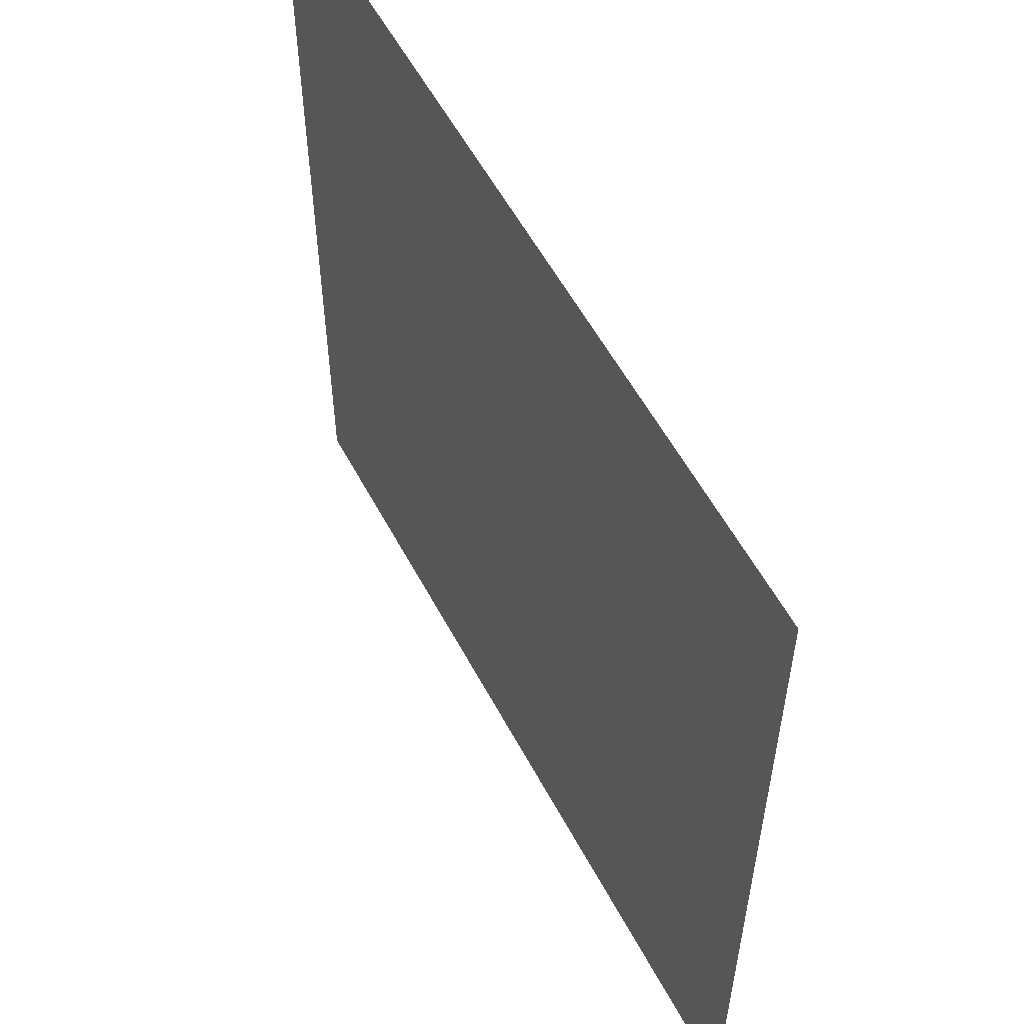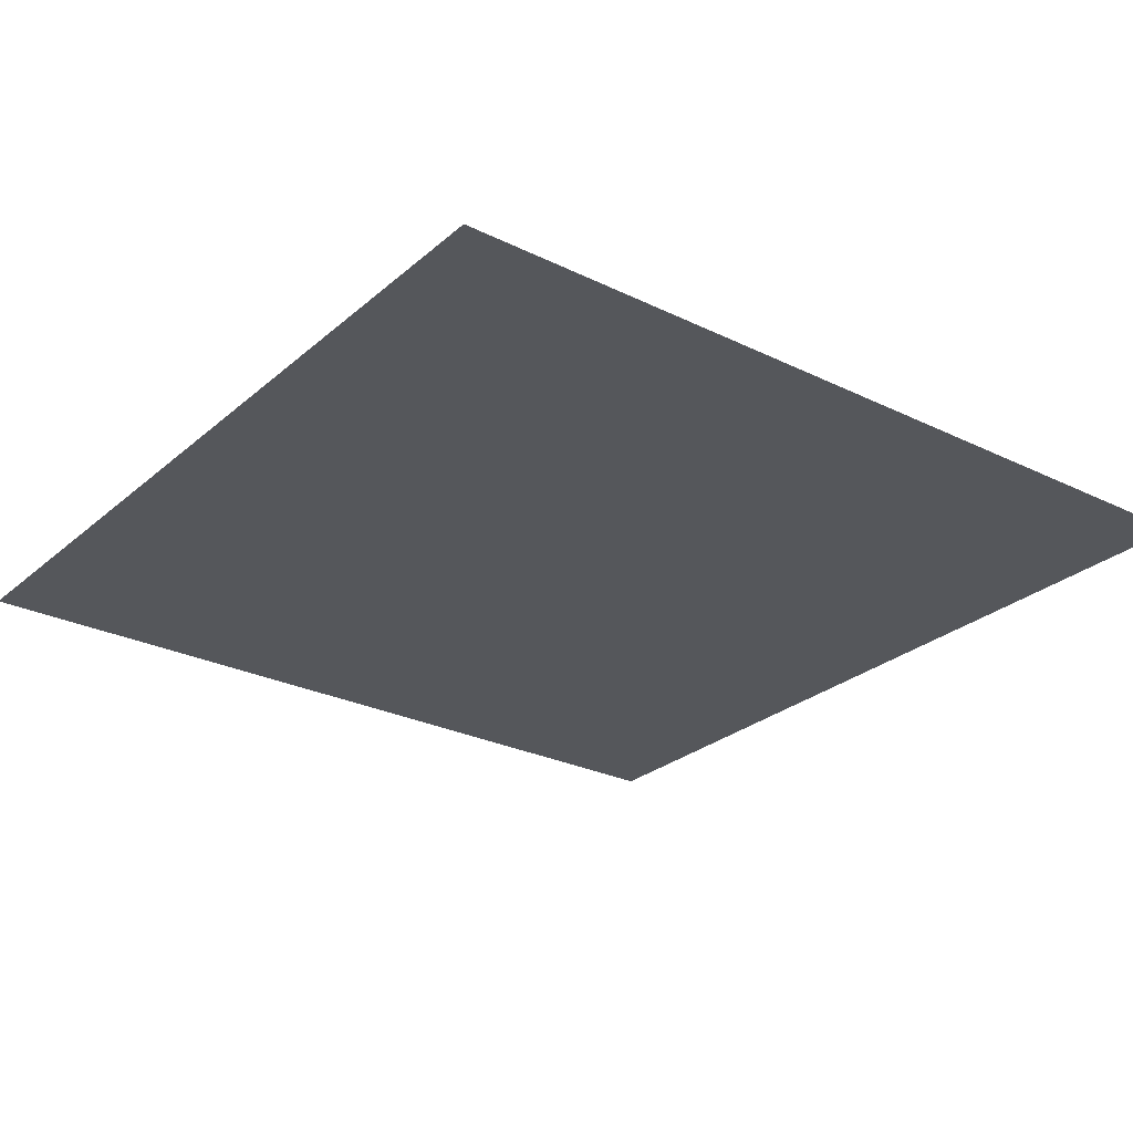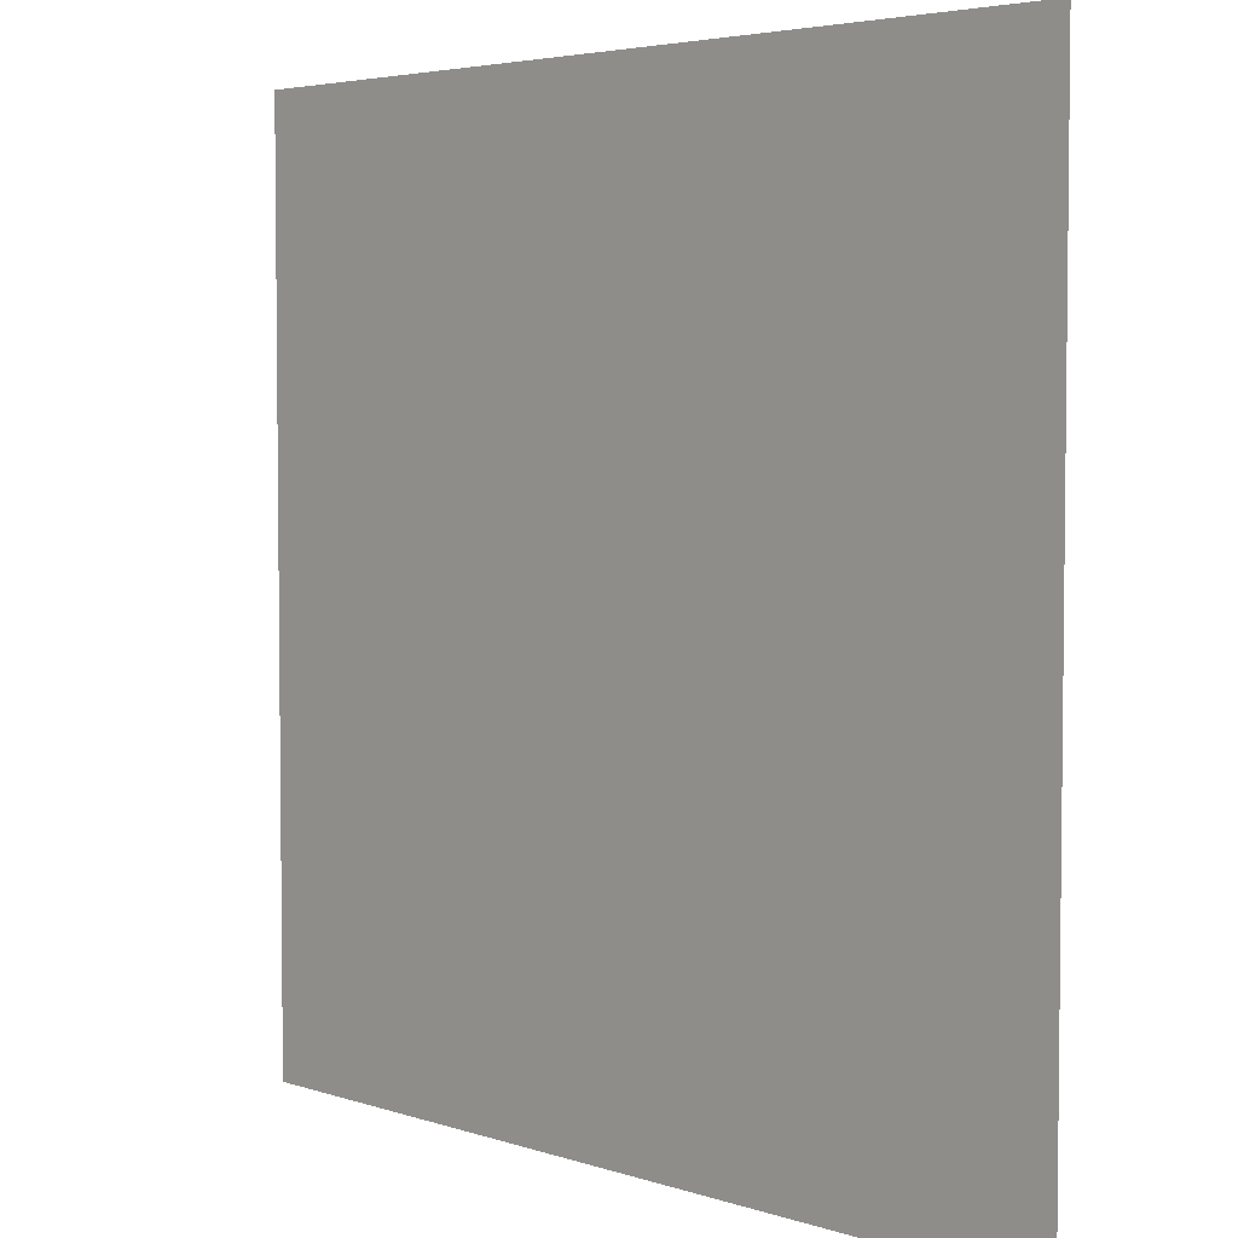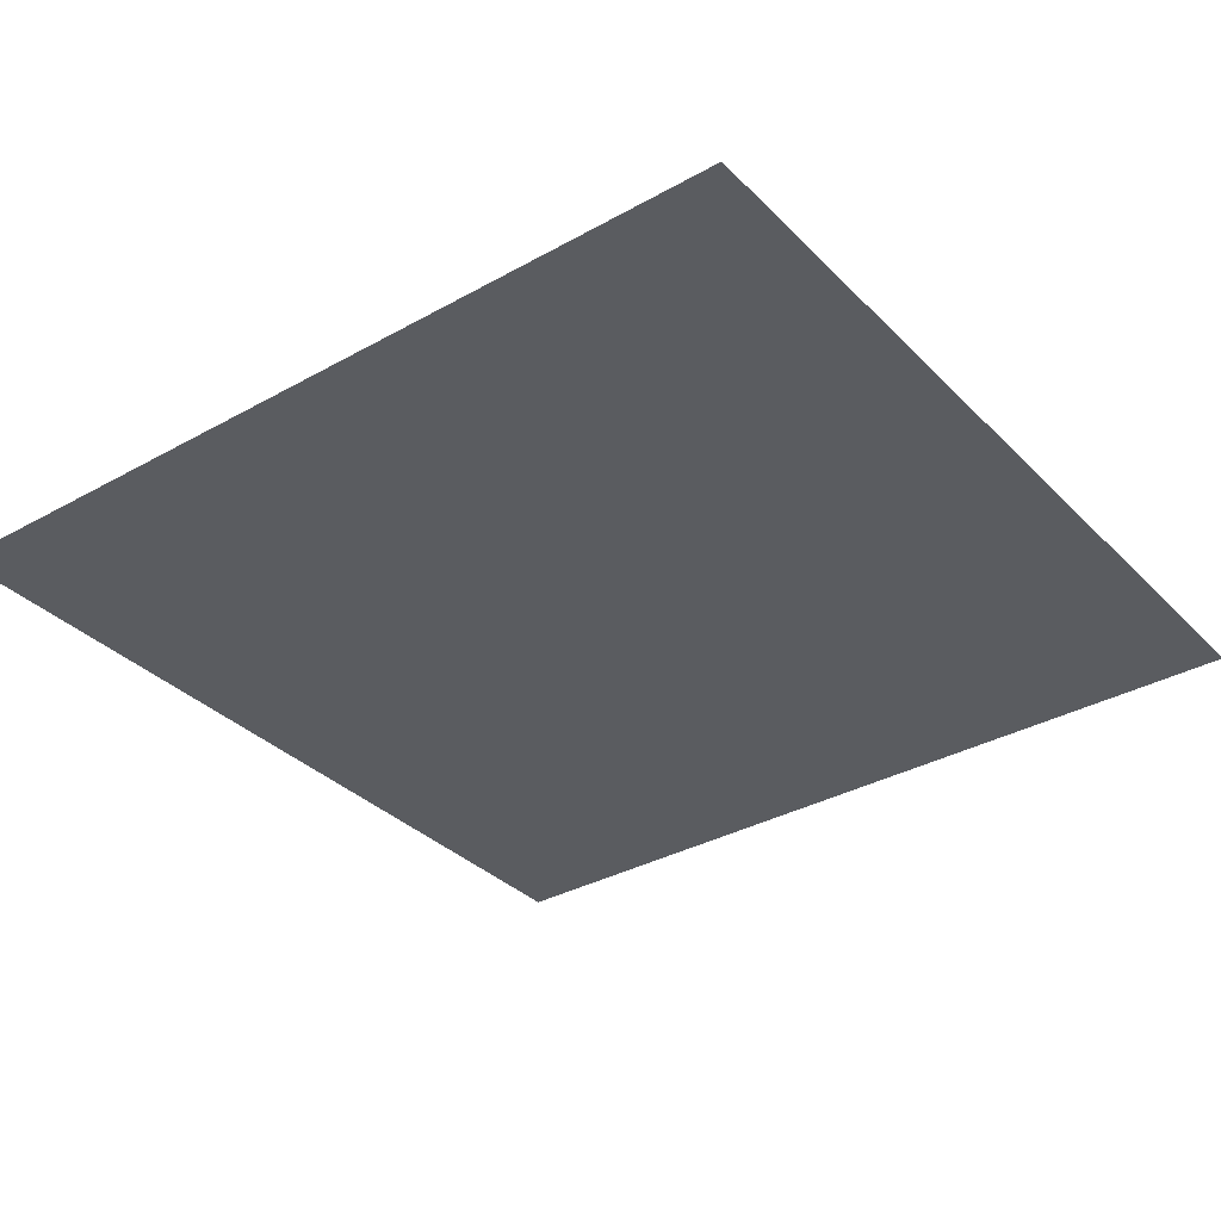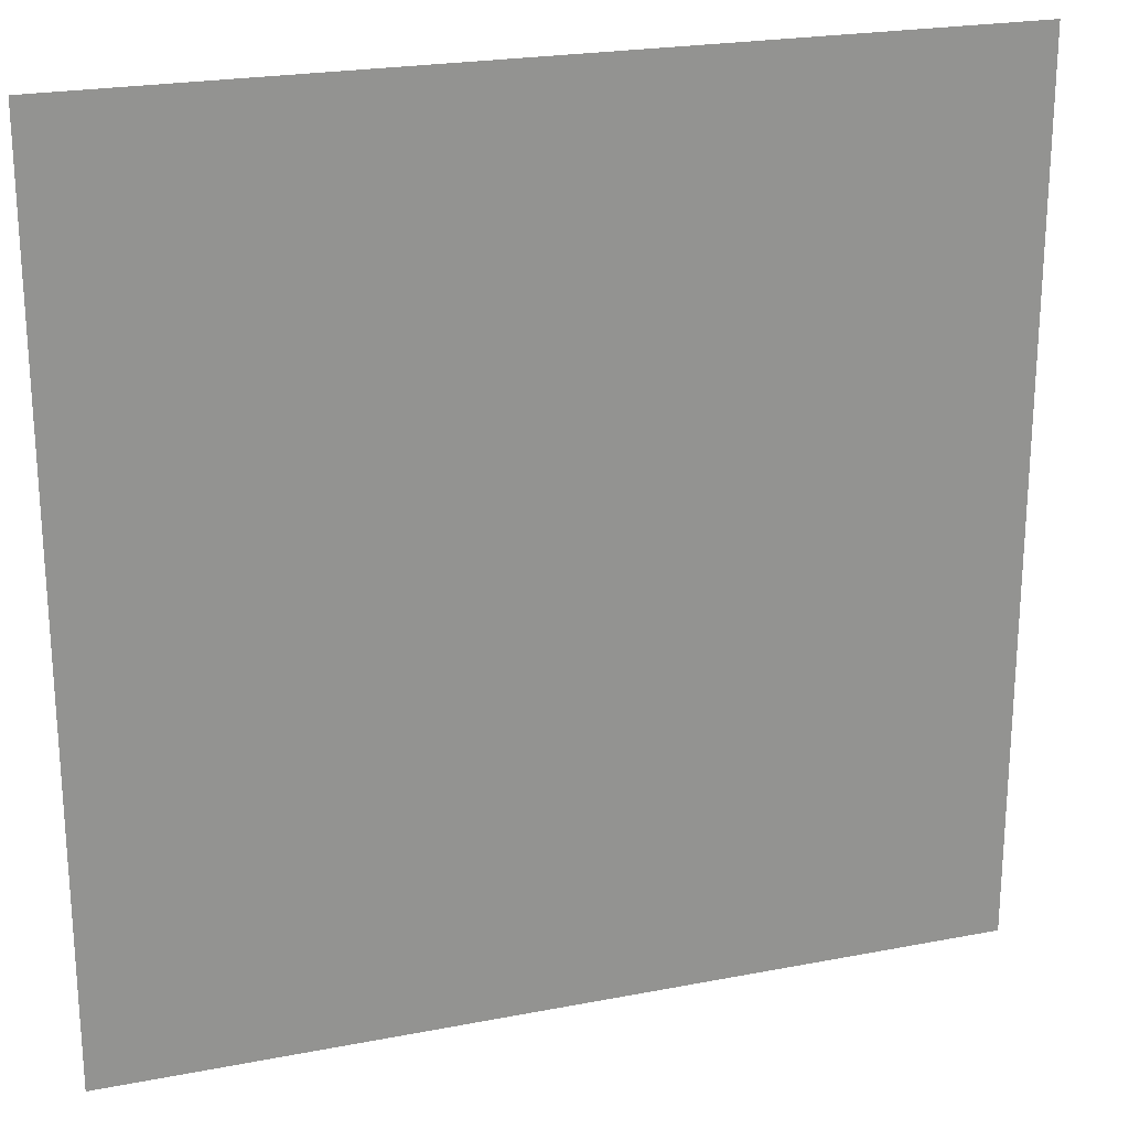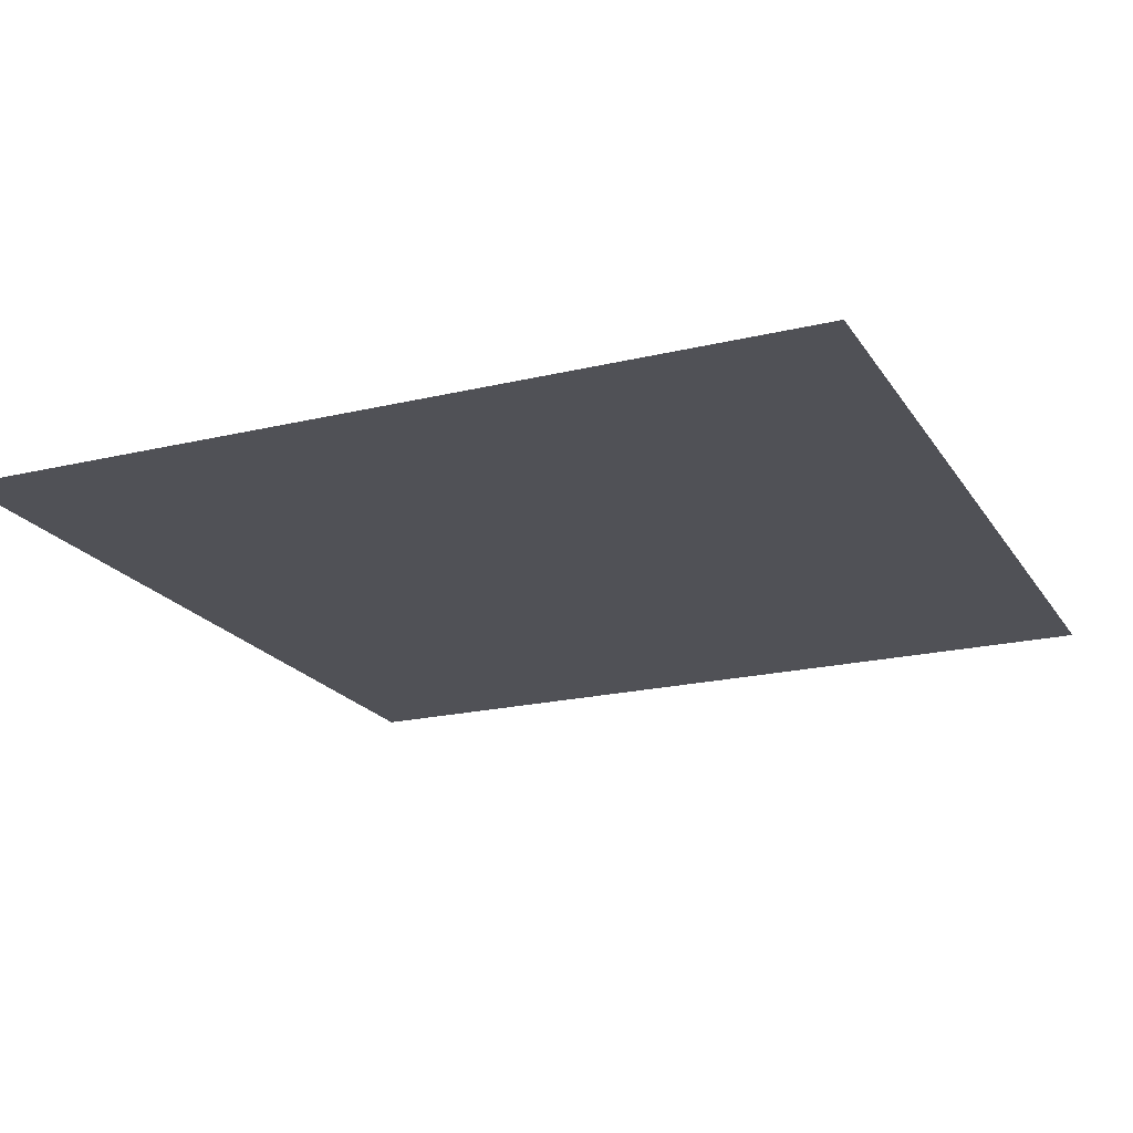
<metadata>
{"format":"obj","ext":"obj","renderer":"f3d","projection":"perspective","resolution":1024,"background":"white","views":[{"elev":56.7,"azim":-117.8,"up":"+Y"},{"elev":-26.8,"azim":-37.3,"up":"+Z"},{"elev":4.3,"azim":-133.2,"up":"+Y"},{"elev":-34.1,"azim":127.1,"up":"+Z"},{"elev":22.7,"azim":161.6,"up":"+Y"},{"elev":-20.3,"azim":23.7,"up":"+Z"}]}
</metadata>
<code>
v  -20 40 20
v  -20 -0 20
v  20 40 20
v  20 -0 20
o Plane006
g Plane006
f 1 2 3
f 4 3 2

</code>
